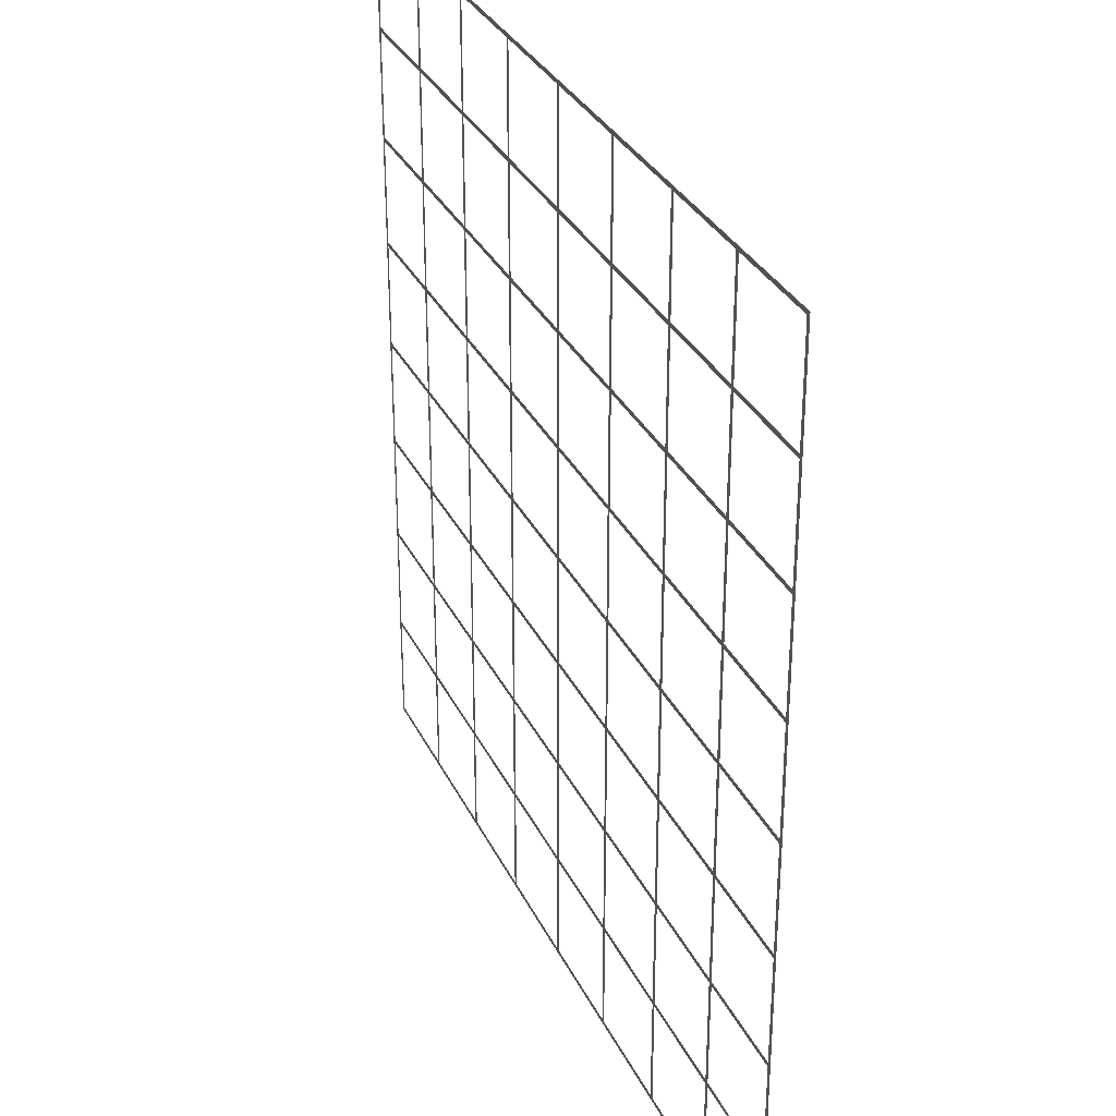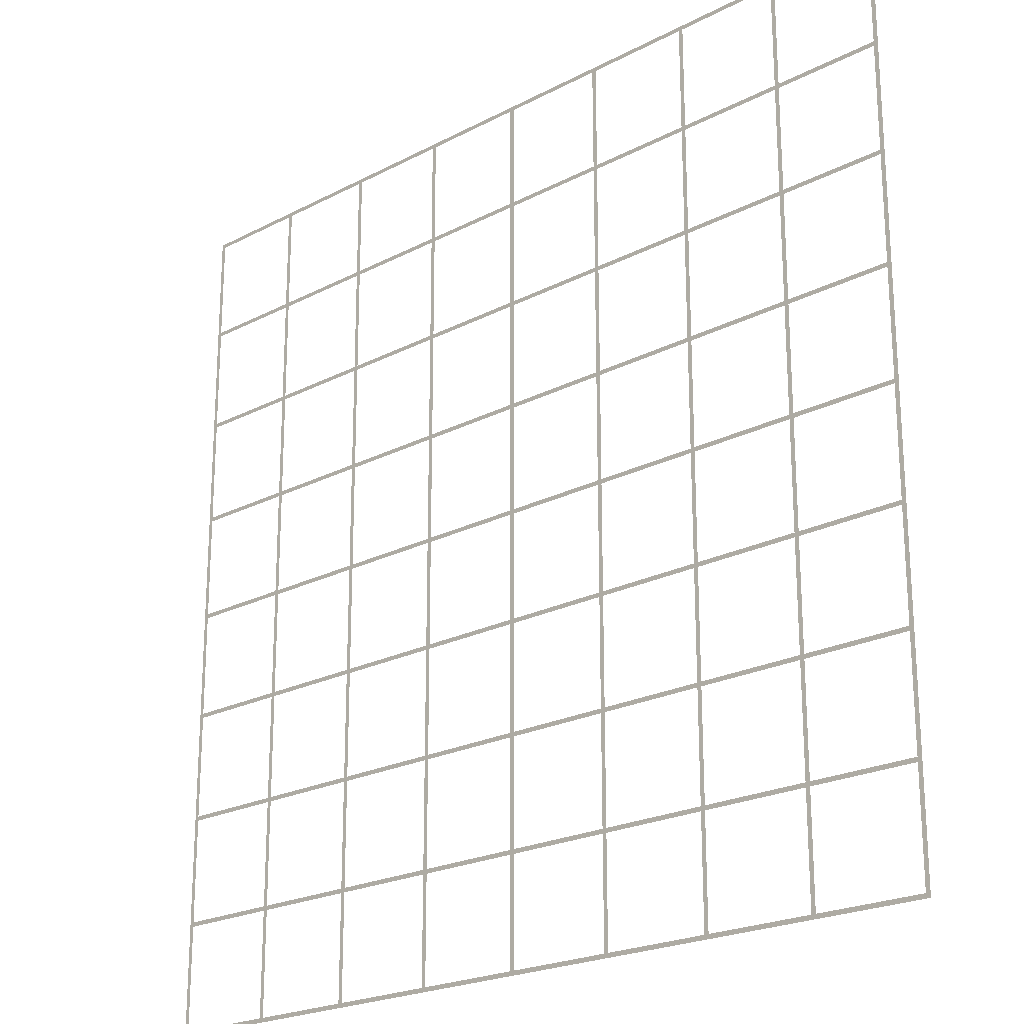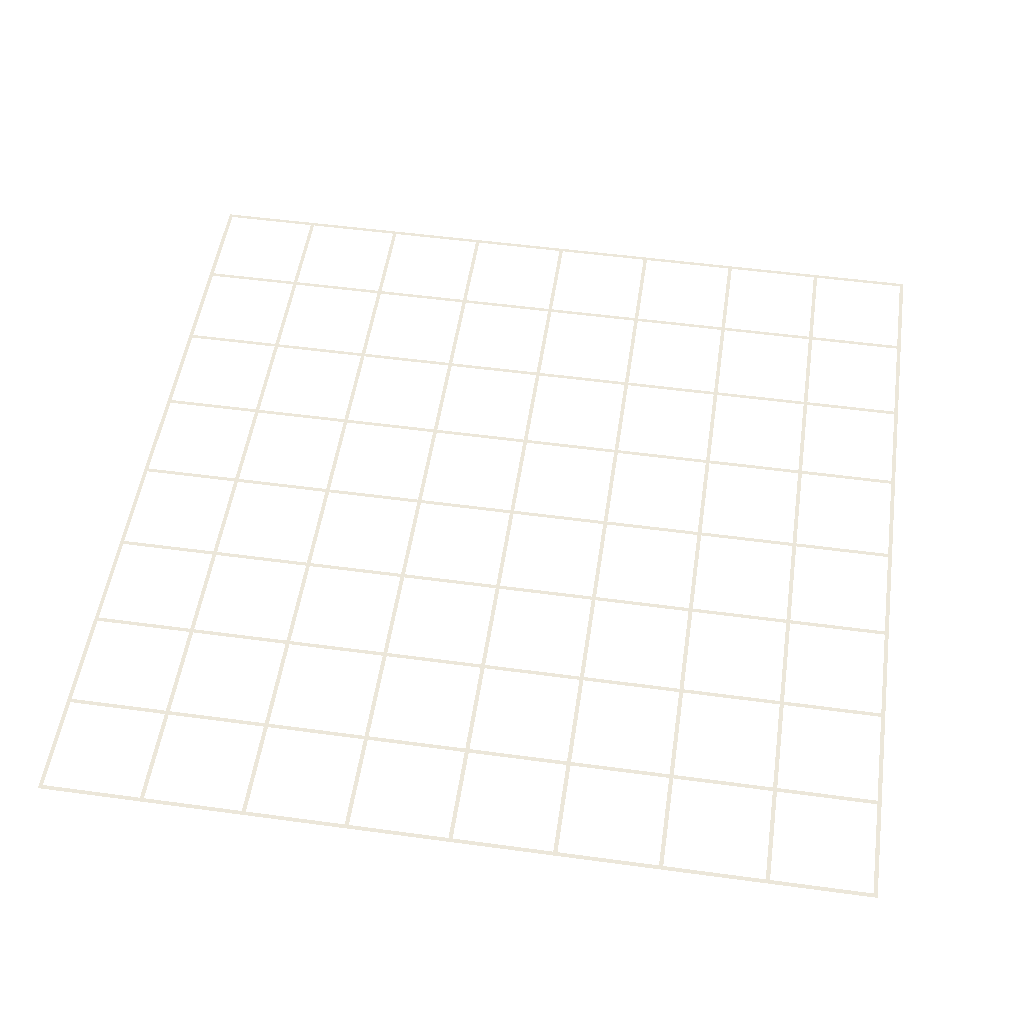
<metadata>
{"format":"obj","ext":"obj","renderer":"f3d","projection":"perspective","resolution":1024,"background":"white","views":[{"elev":31.5,"azim":67.8,"up":"+Z"},{"elev":-21.8,"azim":-137.3,"up":"+Z"},{"elev":51.6,"azim":-171.6,"up":"+Y"}]}
</metadata>
<code>
o Plane_Plane.003
v -4.019 0 4.019
v 4.019 0 4.019
v -4.019 0 -4.019
v 4.019 0 -4.019
v -4.019 0 0
v 0 0 4.019
v 4.019 0 0
v 0 0 -4.019
v 0 0 0
v -4.019 0 2.009
v 2.009 0 4.019
v 4.019 0 -2.009
v -2.009 0 -4.019
v -4.019 0 -2.009
v -2.009 0 4.019
v 4.019 0 2.009
v 2.009 0 -4.019
v 0 0 -2.009
v 0 0 2.009
v -2.009 0 0
v 2.009 0 0
v 2.009 0 2.009
v -2.009 0 2.009
v -2.009 0 -2.009
v 2.009 0 -2.009
v -4.019 0 3.014
v 3.014 0 4.019
v 4.019 0 -3.014
v -3.014 0 -4.019
v -4.019 0 -1.005
v -1.005 0 4.019
v 4.019 0 1.005
v 1.005 0 -4.019
v 0 0 -3.014
v 0 0 1.005
v -3.014 0 0
v 1.005 0 0
v -4.019 0 1.005
v 1.005 0 4.019
v 4.019 0 -1.005
v -1.005 0 -4.019
v -4.019 0 -3.014
v -3.014 0 4.019
v 4.019 0 3.014
v 3.014 0 -4.019
v 0 0 -1.005
v 0 0 3.014
v -1.005 0 0
v 3.014 0 0
v 2.009 0 1.005
v 2.009 0 3.014
v 1.005 0 2.009
v 3.014 0 2.009
v -2.009 0 1.005
v -2.009 0 3.014
v -3.014 0 2.009
v -1.005 0 2.009
v -2.009 0 -3.014
v -2.009 0 -1.005
v -3.014 0 -2.009
v -1.005 0 -2.009
v 2.009 0 -3.014
v 2.009 0 -1.005
v 1.005 0 -2.009
v 3.014 0 -2.009
v 3.014 0 -1.005
v 1.005 0 -1.005
v 1.005 0 -3.014
v -1.005 0 -1.005
v -3.014 0 -1.005
v -3.014 0 -3.014
v -1.005 0 3.014
v -3.014 0 3.014
v -3.014 0 1.005
v 3.014 0 3.014
v 1.005 0 3.014
v 1.005 0 1.005
v 3.014 0 1.005
v -1.005 0 1.005
v -1.005 0 -3.014
v 3.014 0 -3.014
v 3.034 0 -3.034
v 3.999 0 -3.034
v 4.039 0 -3.014
v 4.039 0 -4.039
v 3.999 0 -3.999
v 3.014 0 -4.039
v 3.034 0 -3.999
v -0.9846 0 -3.034
v -0.02009 0 -3.034
v -0.02009 0 -3.999
v 0 0 -4.039
v -1.005 0 -4.039
v -0.9846 0 -3.999
v -0.9846 0 0.9846
v -0.02009 0 0.9846
v -0.02009 0 0.02009
v -0.9846 0 0.02009
v 3.034 0 0.9846
v 3.999 0 0.9846
v 4.039 0 1.005
v 4.039 0 0
v 3.999 0 0.02009
v 3.034 0 0.02009
v 1.025 0 0.9846
v 1.989 0 0.9846
v 1.989 0 0.02009
v 1.025 0 0.02009
v 1.025 0 2.994
v 1.989 0 2.994
v 1.989 0 2.03
v 1.025 0 2.03
v 3.034 0 2.994
v 3.999 0 2.994
v 4.039 0 3.014
v 4.039 0 2.009
v 3.999 0 2.03
v 3.034 0 2.03
v -2.994 0 0.9846
v -2.03 0 0.9846
v -2.03 0 0.02009
v -2.994 0 0.02009
v -2.994 0 2.994
v -2.03 0 2.994
v -2.03 0 2.03
v -2.994 0 2.03
v -0.9846 0 2.994
v -0.02009 0 2.994
v -0.02009 0 2.03
v -0.9846 0 2.03
v -2.994 0 -3.034
v -2.03 0 -3.034
v -2.03 0 -3.999
v -2.009 0 -4.039
v -3.014 0 -4.039
v -2.994 0 -3.999
v -2.994 0 -1.025
v -2.03 0 -1.025
v -2.03 0 -1.989
v -2.994 0 -1.989
v -0.9846 0 -1.025
v -0.02009 0 -1.025
v -0.02009 0 -1.989
v -0.9846 0 -1.989
v 1.025 0 -3.034
v 1.989 0 -3.034
v 1.989 0 -3.999
v 2.009 0 -4.039
v 1.005 0 -4.039
v 1.025 0 -3.999
v 1.025 0 -1.025
v 1.989 0 -1.025
v 1.989 0 -1.989
v 1.025 0 -1.989
v 3.034 0 -1.025
v 3.999 0 -1.025
v 4.039 0 -1.005
v 4.039 0 -2.009
v 3.999 0 -1.989
v 3.034 0 -1.989
v 2.03 0 -1.025
v 2.994 0 -1.025
v 2.994 0 -1.989
v 2.03 0 -1.989
v 2.03 0 -0.02009
v 2.994 0 -0.02009
v 2.994 0 -0.9846
v 2.03 0 -0.9846
v 3.034 0 -0.02009
v 3.999 0 -0.02009
v 3.999 0 -0.9846
v 3.034 0 -0.9846
v 0.02009 0 -1.025
v 0.9846 0 -1.025
v 0.9846 0 -1.989
v 0.02009 0 -1.989
v 0.02009 0 -0.02009
v 0.9846 0 -0.02009
v 0.9846 0 -0.9846
v 0.02009 0 -0.9846
v 1.025 0 -0.02009
v 1.989 0 -0.02009
v 1.989 0 -0.9846
v 1.025 0 -0.9846
v 0.02009 0 -3.034
v 0.9846 0 -3.034
v 0.9846 0 -3.999
v 0.02009 0 -3.999
v 0.02009 0 -2.03
v 0.9846 0 -2.03
v 0.9846 0 -2.994
v 0.02009 0 -2.994
v 1.025 0 -2.03
v 1.989 0 -2.03
v 1.989 0 -2.994
v 1.025 0 -2.994
v -1.989 0 -1.025
v -1.025 0 -1.025
v -1.025 0 -1.989
v -1.989 0 -1.989
v -1.989 0 -0.02009
v -1.025 0 -0.02009
v -1.025 0 -0.9846
v -1.989 0 -0.9846
v -0.9846 0 -0.02009
v -0.02009 0 -0.02009
v -0.02009 0 -0.9846
v -0.9846 0 -0.9846
v -3.999 0 -1.025
v -3.034 0 -1.025
v -3.034 0 -1.989
v -3.999 0 -1.989
v -4.039 0 -2.009
v -4.039 0 -1.005
v -3.999 0 -0.02009
v -3.034 0 -0.02009
v -3.034 0 -0.9846
v -3.999 0 -0.9846
v -4.039 0 0
v -2.994 0 -0.02009
v -2.03 0 -0.02009
v -2.03 0 -0.9846
v -2.994 0 -0.9846
v -3.999 0 -3.034
v -3.034 0 -3.034
v -3.034 0 -3.999
v -4.039 0 -4.039
v -3.999 0 -3.999
v -4.039 0 -3.014
v -3.999 0 -2.03
v -3.034 0 -2.03
v -3.034 0 -2.994
v -3.999 0 -2.994
v -2.994 0 -2.03
v -2.03 0 -2.03
v -2.03 0 -2.994
v -2.994 0 -2.994
v -1.989 0 2.994
v -1.025 0 2.994
v -1.025 0 2.03
v -1.989 0 2.03
v -1.989 0 3.999
v -2.009 0 4.039
v -1.005 0 4.039
v -1.025 0 3.999
v -1.025 0 3.034
v -1.989 0 3.034
v -0.9846 0 3.999
v 0 0 4.039
v -0.02009 0 3.999
v -0.02009 0 3.034
v -0.9846 0 3.034
v -3.999 0 2.994
v -3.034 0 2.994
v -3.034 0 2.03
v -3.999 0 2.03
v -4.039 0 2.009
v -4.039 0 3.014
v -3.999 0 3.999
v -4.039 0 4.039
v -3.014 0 4.039
v -3.034 0 3.999
v -3.034 0 3.034
v -3.999 0 3.034
v -2.994 0 3.999
v -2.03 0 3.999
v -2.03 0 3.034
v -2.994 0 3.034
v -3.999 0 0.9846
v -3.034 0 0.9846
v -3.034 0 0.02009
v -3.999 0 0.02009
v -4.039 0 1.005
v -3.999 0 1.989
v -3.034 0 1.989
v -3.034 0 1.025
v -3.999 0 1.025
v -2.994 0 1.989
v -2.03 0 1.989
v -2.03 0 1.025
v -2.994 0 1.025
v 2.03 0 2.994
v 2.994 0 2.994
v 2.994 0 2.03
v 2.03 0 2.03
v 2.03 0 3.999
v 2.009 0 4.039
v 3.014 0 4.039
v 2.994 0 3.999
v 2.994 0 3.034
v 2.03 0 3.034
v 3.034 0 3.999
v 4.039 0 4.039
v 3.999 0 3.999
v 3.999 0 3.034
v 3.034 0 3.034
v 0.02009 0 2.994
v 0.9846 0 2.994
v 0.9846 0 2.03
v 0.02009 0 2.03
v 0.02009 0 3.999
v 1.005 0 4.039
v 0.9846 0 3.999
v 0.9846 0 3.034
v 0.02009 0 3.034
v 1.025 0 3.999
v 1.989 0 3.999
v 1.989 0 3.034
v 1.025 0 3.034
v 0.02009 0 0.9846
v 0.9846 0 0.9846
v 0.9846 0 0.02009
v 0.02009 0 0.02009
v 0.02009 0 1.989
v 0.9846 0 1.989
v 0.9846 0 1.025
v 0.02009 0 1.025
v 1.025 0 1.989
v 1.989 0 1.989
v 1.989 0 1.025
v 1.025 0 1.025
v 2.03 0 0.9846
v 2.994 0 0.9846
v 2.994 0 0.02009
v 2.03 0 0.02009
v 2.03 0 1.989
v 2.994 0 1.989
v 2.994 0 1.025
v 2.03 0 1.025
v 3.034 0 1.989
v 3.999 0 1.989
v 3.999 0 1.025
v 3.034 0 1.025
v -1.989 0 0.9846
v -1.025 0 0.9846
v -1.025 0 0.02009
v -1.989 0 0.02009
v -1.989 0 1.989
v -1.025 0 1.989
v -1.025 0 1.025
v -1.989 0 1.025
v -0.9846 0 1.989
v -0.02009 0 1.989
v -0.02009 0 1.025
v -0.9846 0 1.025
v -1.989 0 -3.034
v -1.025 0 -3.034
v -1.025 0 -3.999
v -1.989 0 -3.999
v -1.989 0 -2.03
v -1.025 0 -2.03
v -1.025 0 -2.994
v -1.989 0 -2.994
v -0.9846 0 -2.03
v -0.02009 0 -2.03
v -0.02009 0 -2.994
v -0.9846 0 -2.994
v 2.03 0 -3.034
v 2.994 0 -3.034
v 2.994 0 -3.999
v 2.03 0 -3.999
v 2.03 0 -2.03
v 2.994 0 -2.03
v 2.994 0 -2.994
v 2.03 0 -2.994
v 3.034 0 -2.03
v 3.999 0 -2.03
v 3.999 0 -2.994
v 3.034 0 -2.994
f 82 28 83
f 83 4 86
f 84 4 28
f 86 45 88
f 87 4 85
f 88 81 82
f 89 34 90
f 90 8 91
f 94 8 41
f 93 8 92
f 94 80 89
f 95 35 96
f 96 9 97
f 97 48 98
f 95 48 79
f 99 32 100
f 100 7 103
f 102 32 101
f 103 49 104
f 99 49 78
f 105 50 106
f 106 21 107
f 107 37 108
f 105 37 77
f 109 51 110
f 110 22 111
f 111 52 112
f 112 76 109
f 113 44 114
f 114 16 117
f 116 44 115
f 117 53 118
f 118 75 113
f 119 54 120
f 120 20 121
f 121 36 122
f 119 36 74
f 123 55 124
f 124 23 125
f 125 56 126
f 126 73 123
f 127 47 128
f 128 19 129
f 130 19 57
f 130 72 127
f 131 58 132
f 132 13 133
f 133 29 136
f 135 13 134
f 136 71 131
f 137 59 138
f 138 24 139
f 139 60 140
f 140 70 137
f 141 46 142
f 142 18 143
f 144 18 61
f 144 69 141
f 145 62 146
f 146 17 147
f 147 33 150
f 149 17 148
f 150 68 145
f 151 63 152
f 152 25 153
f 153 64 154
f 154 67 151
f 155 40 156
f 156 12 159
f 158 40 157
f 159 65 160
f 160 66 155
f 161 66 162
f 162 65 163
f 163 25 164
f 164 63 161
f 165 49 166
f 167 49 66
f 167 63 168
f 168 21 165
f 169 7 170
f 171 7 40
f 157 7 102
f 171 66 172
f 172 49 169
f 174 46 67
f 174 64 175
f 175 18 176
f 176 46 173
f 177 37 178
f 179 37 67
f 179 46 180
f 180 9 177
f 181 21 182
f 183 21 63
f 183 67 184
f 184 37 181
f 186 34 68
f 186 33 187
f 187 8 188
f 92 33 149
f 188 34 185
f 190 18 64
f 190 68 191
f 191 34 192
f 192 18 189
f 193 25 194
f 194 62 195
f 195 68 196
f 196 64 193
f 197 69 198
f 198 61 199
f 199 24 200
f 200 59 197
f 201 48 202
f 203 48 69
f 203 59 204
f 204 20 201
f 205 9 206
f 206 46 207
f 208 46 69
f 208 48 205
f 209 70 210
f 210 60 211
f 211 14 212
f 212 30 209
f 214 14 213
f 215 36 216
f 217 36 70
f 217 30 218
f 218 5 215
f 219 30 214
f 220 20 221
f 222 20 59
f 222 70 223
f 223 36 220
f 224 71 225
f 225 29 226
f 226 3 228
f 135 3 29
f 228 42 224
f 229 3 227
f 230 60 231
f 231 71 232
f 232 42 233
f 233 14 230
f 213 42 229
f 234 24 235
f 235 58 236
f 236 71 237
f 237 60 234
f 238 72 239
f 239 57 240
f 240 23 241
f 241 55 238
f 242 31 245
f 244 15 243
f 245 72 246
f 246 55 247
f 247 15 242
f 248 6 250
f 249 31 244
f 250 47 251
f 252 47 72
f 252 31 248
f 253 73 254
f 254 56 255
f 255 10 256
f 256 26 253
f 258 10 257
f 259 43 262
f 261 1 260
f 262 73 263
f 263 26 264
f 264 1 259
f 258 1 26
f 265 15 266
f 243 43 261
f 266 55 267
f 267 73 268
f 268 43 265
f 269 74 270
f 270 36 271
f 271 5 272
f 269 5 38
f 273 5 219
f 274 56 275
f 275 74 276
f 276 38 277
f 277 10 274
f 257 38 273
f 278 23 279
f 279 54 280
f 280 74 281
f 281 56 278
f 282 75 283
f 283 53 284
f 284 22 285
f 285 51 282
f 286 27 289
f 288 11 287
f 289 75 290
f 290 51 291
f 291 11 286
f 292 2 294
f 288 2 27
f 294 44 295
f 115 2 293
f 295 75 296
f 296 27 292
f 298 47 76
f 298 52 299
f 299 19 300
f 300 47 297
f 303 6 39
f 302 6 249
f 303 76 304
f 304 47 305
f 305 6 301
f 306 11 307
f 287 39 302
f 307 51 308
f 308 76 309
f 309 39 306
f 311 35 77
f 311 37 312
f 312 9 313
f 313 35 310
f 315 19 52
f 315 77 316
f 316 35 317
f 317 19 314
f 318 22 319
f 319 50 320
f 320 77 321
f 321 52 318
f 322 78 323
f 323 49 324
f 324 21 325
f 322 21 50
f 326 53 327
f 327 78 328
f 328 50 329
f 329 22 326
f 330 16 331
f 331 32 332
f 101 16 116
f 332 78 333
f 333 53 330
f 334 79 335
f 335 48 336
f 336 20 337
f 334 20 54
f 338 57 339
f 339 79 340
f 340 54 341
f 341 23 338
f 342 19 343
f 343 35 344
f 345 35 79
f 345 57 342
f 346 80 347
f 347 41 348
f 348 13 349
f 134 41 93
f 349 58 346
f 350 61 351
f 351 80 352
f 352 58 353
f 353 24 350
f 354 18 355
f 355 34 356
f 357 34 80
f 357 61 354
f 358 81 359
f 359 45 360
f 360 17 361
f 148 45 87
f 361 62 358
f 362 65 363
f 363 81 364
f 364 62 365
f 365 25 362
f 366 12 367
f 367 28 368
f 84 12 158
f 368 81 369
f 369 65 366
f 82 81 28
f 83 28 4
f 84 85 4
f 86 4 45
f 87 45 4
f 88 45 81
f 89 80 34
f 90 34 8
f 94 91 8
f 93 41 8
f 94 41 80
f 95 79 35
f 96 35 9
f 97 9 48
f 95 98 48
f 99 78 32
f 100 32 7
f 102 7 32
f 103 7 49
f 99 104 49
f 105 77 50
f 106 50 21
f 107 21 37
f 105 108 37
f 109 76 51
f 110 51 22
f 111 22 52
f 112 52 76
f 113 75 44
f 114 44 16
f 116 16 44
f 117 16 53
f 118 53 75
f 119 74 54
f 120 54 20
f 121 20 36
f 119 122 36
f 123 73 55
f 124 55 23
f 125 23 56
f 126 56 73
f 127 72 47
f 128 47 19
f 130 129 19
f 130 57 72
f 131 71 58
f 132 58 13
f 133 13 29
f 135 29 13
f 136 29 71
f 137 70 59
f 138 59 24
f 139 24 60
f 140 60 70
f 141 69 46
f 142 46 18
f 144 143 18
f 144 61 69
f 145 68 62
f 146 62 17
f 147 17 33
f 149 33 17
f 150 33 68
f 151 67 63
f 152 63 25
f 153 25 64
f 154 64 67
f 155 66 40
f 156 40 12
f 158 12 40
f 159 12 65
f 160 65 66
f 161 63 66
f 162 66 65
f 163 65 25
f 164 25 63
f 165 21 49
f 167 166 49
f 167 66 63
f 168 63 21
f 169 49 7
f 171 170 7
f 157 40 7
f 171 40 66
f 172 66 49
f 174 173 46
f 174 67 64
f 175 64 18
f 176 18 46
f 177 9 37
f 179 178 37
f 179 67 46
f 180 46 9
f 181 37 21
f 183 182 21
f 183 63 67
f 184 67 37
f 186 185 34
f 186 68 33
f 187 33 8
f 92 8 33
f 188 8 34
f 190 189 18
f 190 64 68
f 191 68 34
f 192 34 18
f 193 64 25
f 194 25 62
f 195 62 68
f 196 68 64
f 197 59 69
f 198 69 61
f 199 61 24
f 200 24 59
f 201 20 48
f 203 202 48
f 203 69 59
f 204 59 20
f 205 48 9
f 206 9 46
f 208 207 46
f 208 69 48
f 209 30 70
f 210 70 60
f 211 60 14
f 212 14 30
f 214 30 14
f 215 5 36
f 217 216 36
f 217 70 30
f 218 30 5
f 219 5 30
f 220 36 20
f 222 221 20
f 222 59 70
f 223 70 36
f 224 42 71
f 225 71 29
f 226 29 3
f 135 227 3
f 228 3 42
f 229 42 3
f 230 14 60
f 231 60 71
f 232 71 42
f 233 42 14
f 213 14 42
f 234 60 24
f 235 24 58
f 236 58 71
f 237 71 60
f 238 55 72
f 239 72 57
f 240 57 23
f 241 23 55
f 242 15 31
f 244 31 15
f 245 31 72
f 246 72 55
f 247 55 15
f 248 31 6
f 249 6 31
f 250 6 47
f 252 251 47
f 252 72 31
f 253 26 73
f 254 73 56
f 255 56 10
f 256 10 26
f 258 26 10
f 259 1 43
f 261 43 1
f 262 43 73
f 263 73 26
f 264 26 1
f 258 260 1
f 265 43 15
f 243 15 43
f 266 15 55
f 267 55 73
f 268 73 43
f 269 38 74
f 270 74 36
f 271 36 5
f 269 272 5
f 273 38 5
f 274 10 56
f 275 56 74
f 276 74 38
f 277 38 10
f 257 10 38
f 278 56 23
f 279 23 54
f 280 54 74
f 281 74 56
f 282 51 75
f 283 75 53
f 284 53 22
f 285 22 51
f 286 11 27
f 288 27 11
f 289 27 75
f 290 75 51
f 291 51 11
f 292 27 2
f 288 293 2
f 294 2 44
f 115 44 2
f 295 44 75
f 296 75 27
f 298 297 47
f 298 76 52
f 299 52 19
f 300 19 47
f 303 301 6
f 302 39 6
f 303 39 76
f 304 76 47
f 305 47 6
f 306 39 11
f 287 11 39
f 307 11 51
f 308 51 76
f 309 76 39
f 311 310 35
f 311 77 37
f 312 37 9
f 313 9 35
f 315 314 19
f 315 52 77
f 316 77 35
f 317 35 19
f 318 52 22
f 319 22 50
f 320 50 77
f 321 77 52
f 322 50 78
f 323 78 49
f 324 49 21
f 322 325 21
f 326 22 53
f 327 53 78
f 328 78 50
f 329 50 22
f 330 53 16
f 331 16 32
f 101 32 16
f 332 32 78
f 333 78 53
f 334 54 79
f 335 79 48
f 336 48 20
f 334 337 20
f 338 23 57
f 339 57 79
f 340 79 54
f 341 54 23
f 342 57 19
f 343 19 35
f 345 344 35
f 345 79 57
f 346 58 80
f 347 80 41
f 348 41 13
f 134 13 41
f 349 13 58
f 350 24 61
f 351 61 80
f 352 80 58
f 353 58 24
f 354 61 18
f 355 18 34
f 357 356 34
f 357 80 61
f 358 62 81
f 359 81 45
f 360 45 17
f 148 17 45
f 361 17 62
f 362 25 65
f 363 65 81
f 364 81 62
f 365 62 25
f 366 65 12
f 367 12 28
f 84 28 12
f 368 28 81
f 369 81 65

</code>
